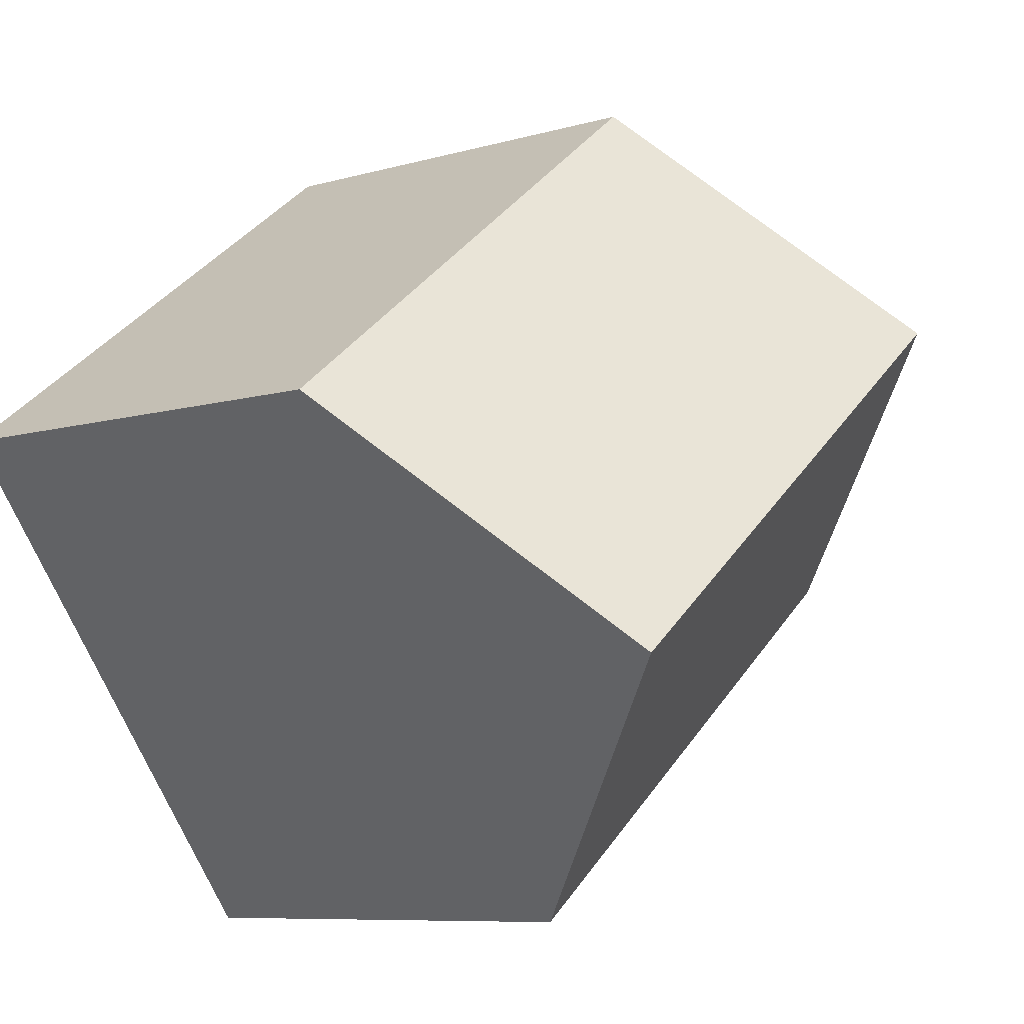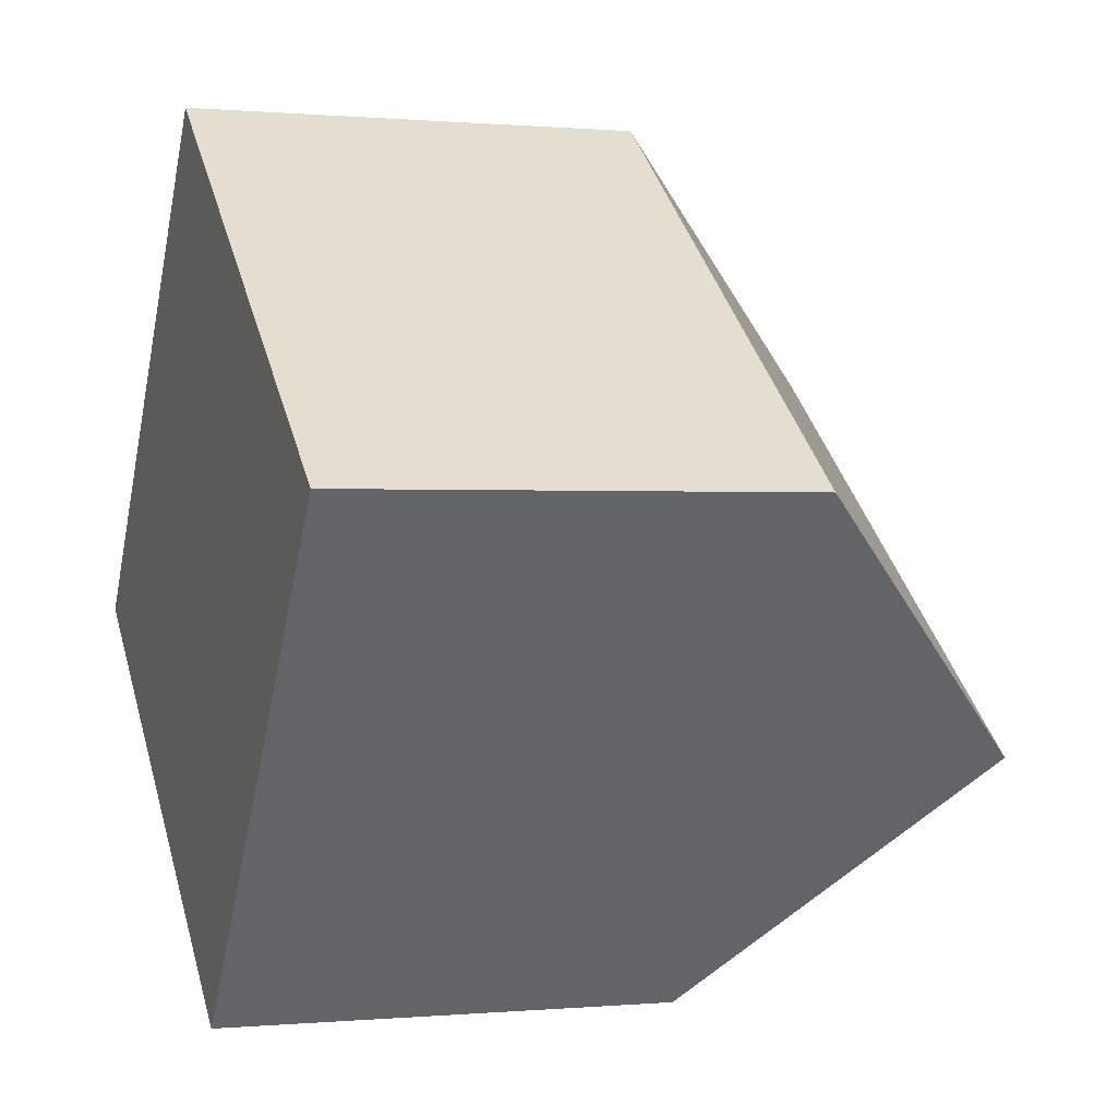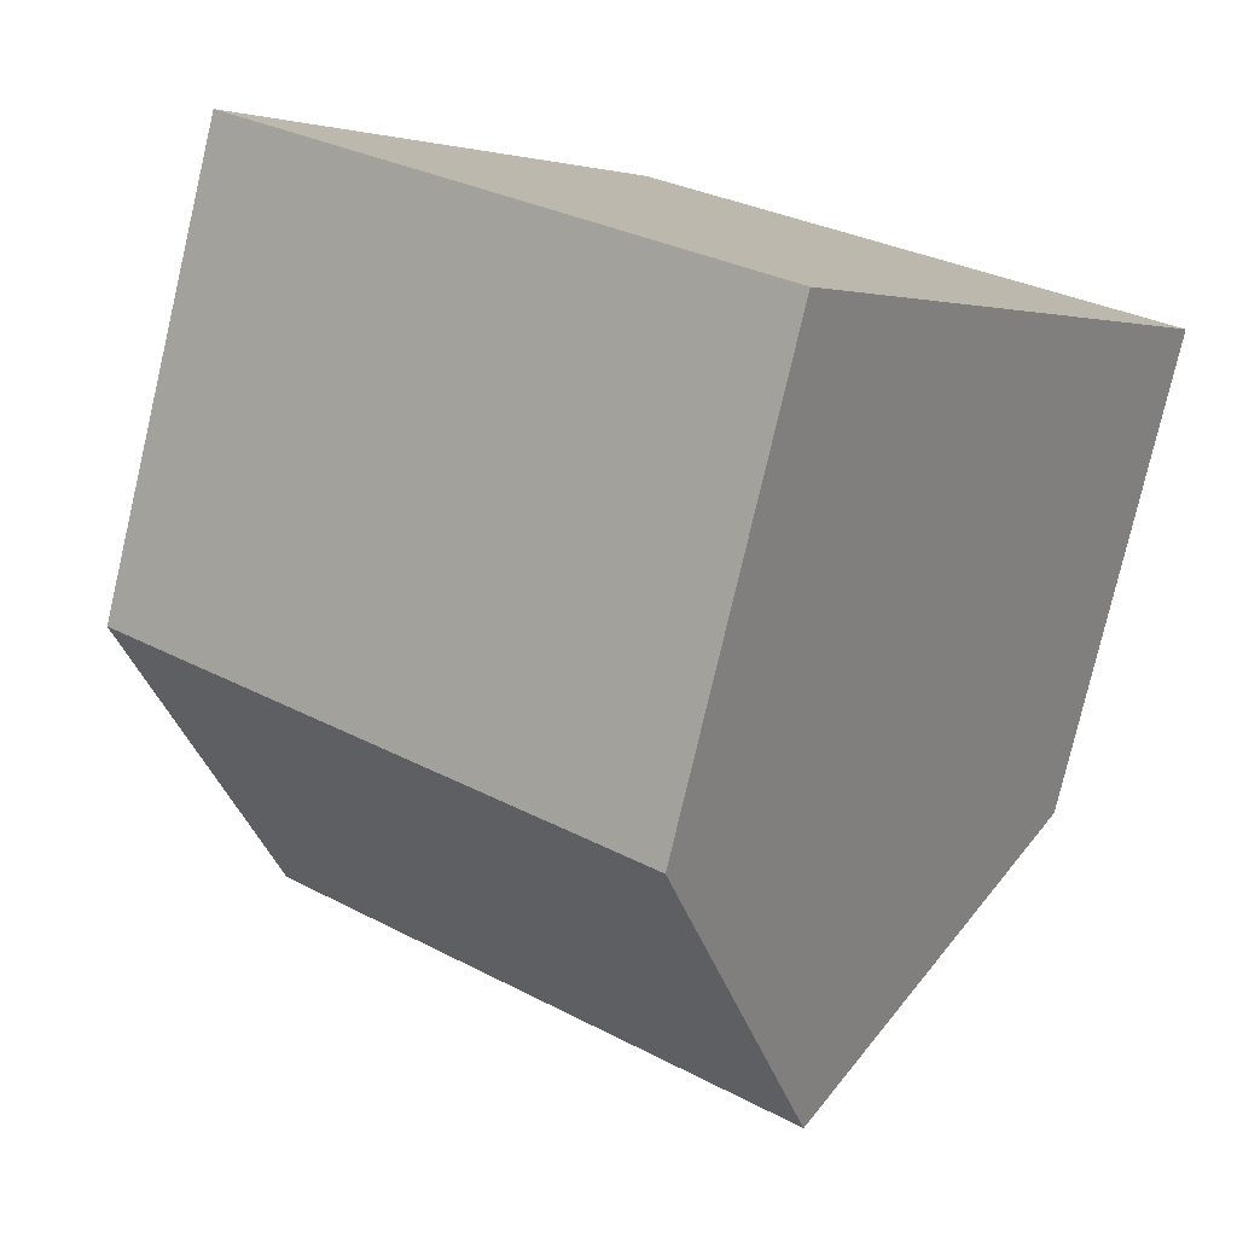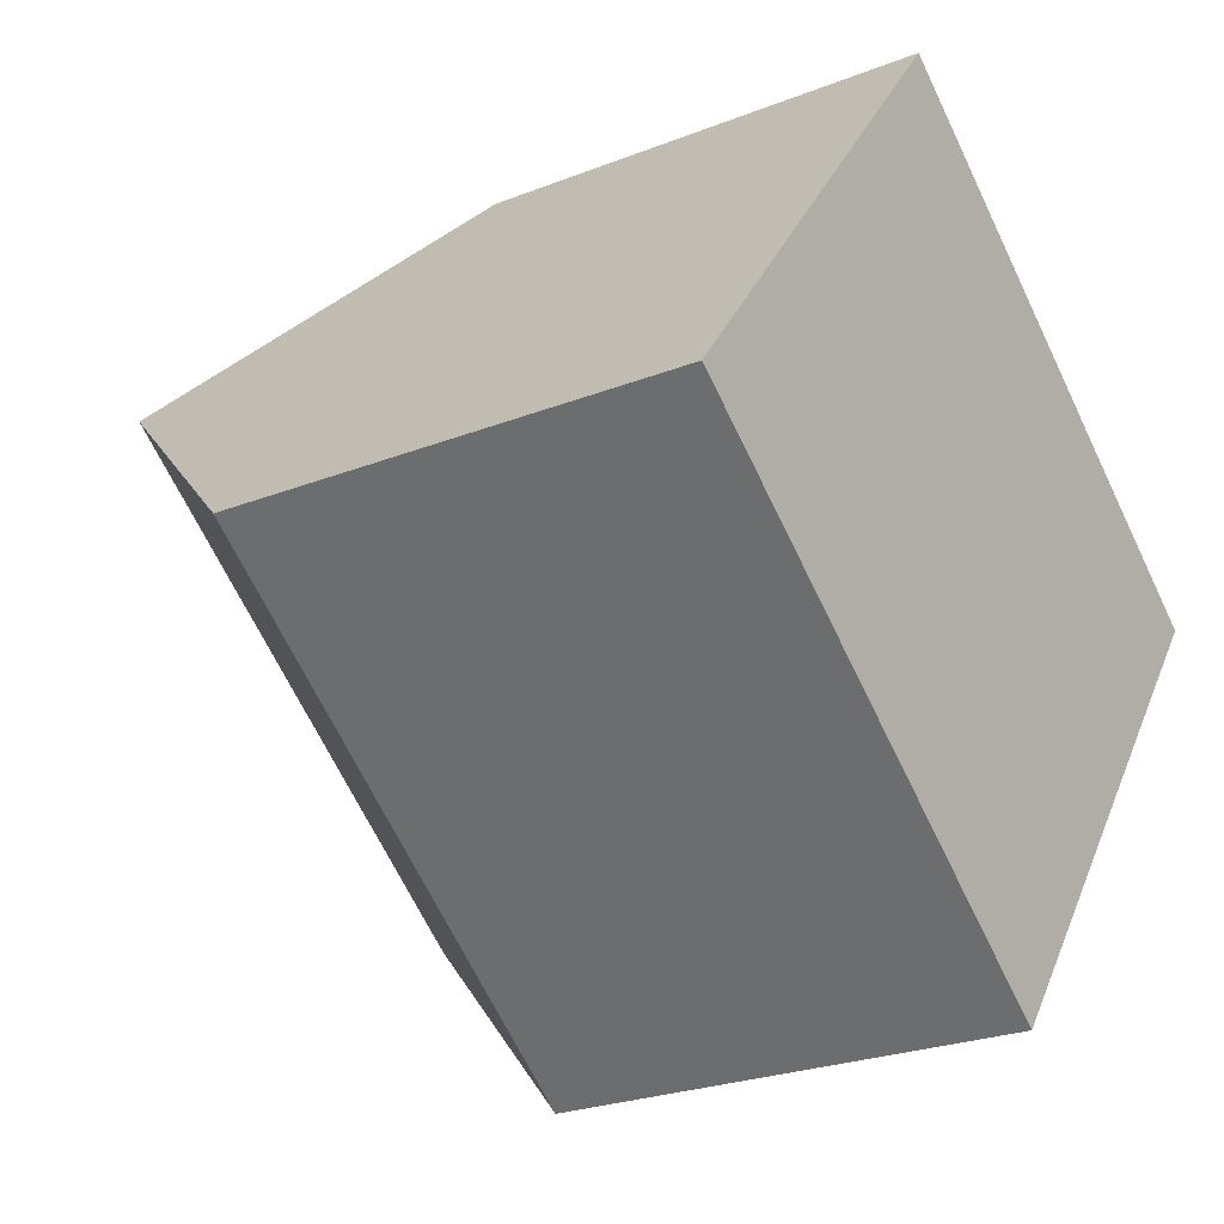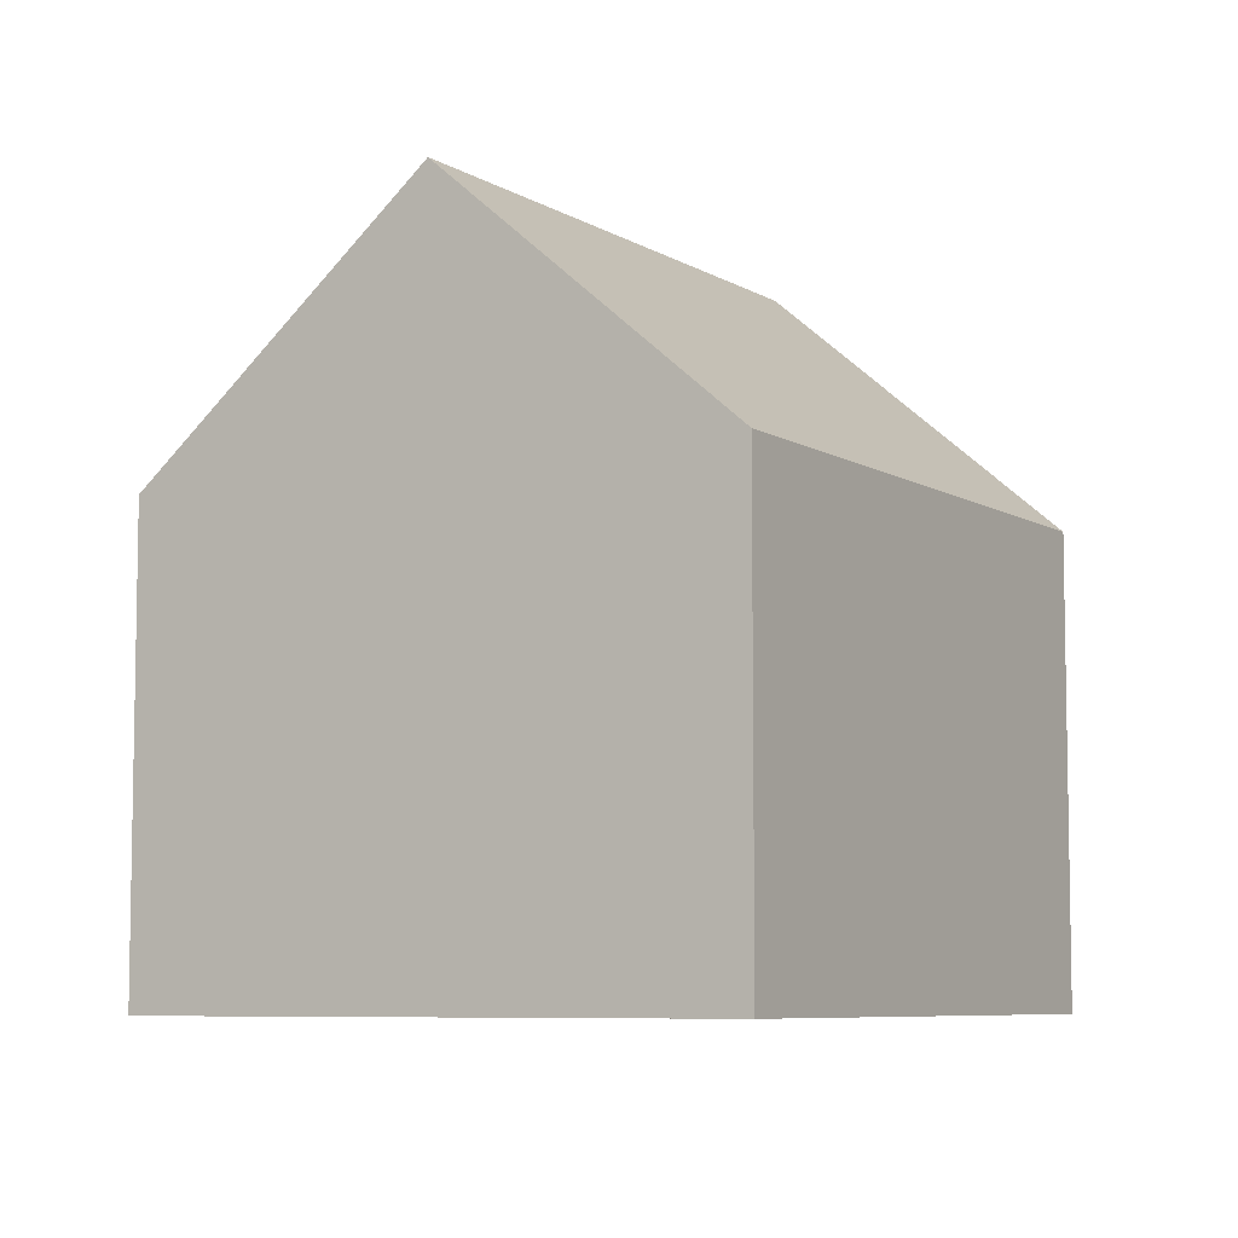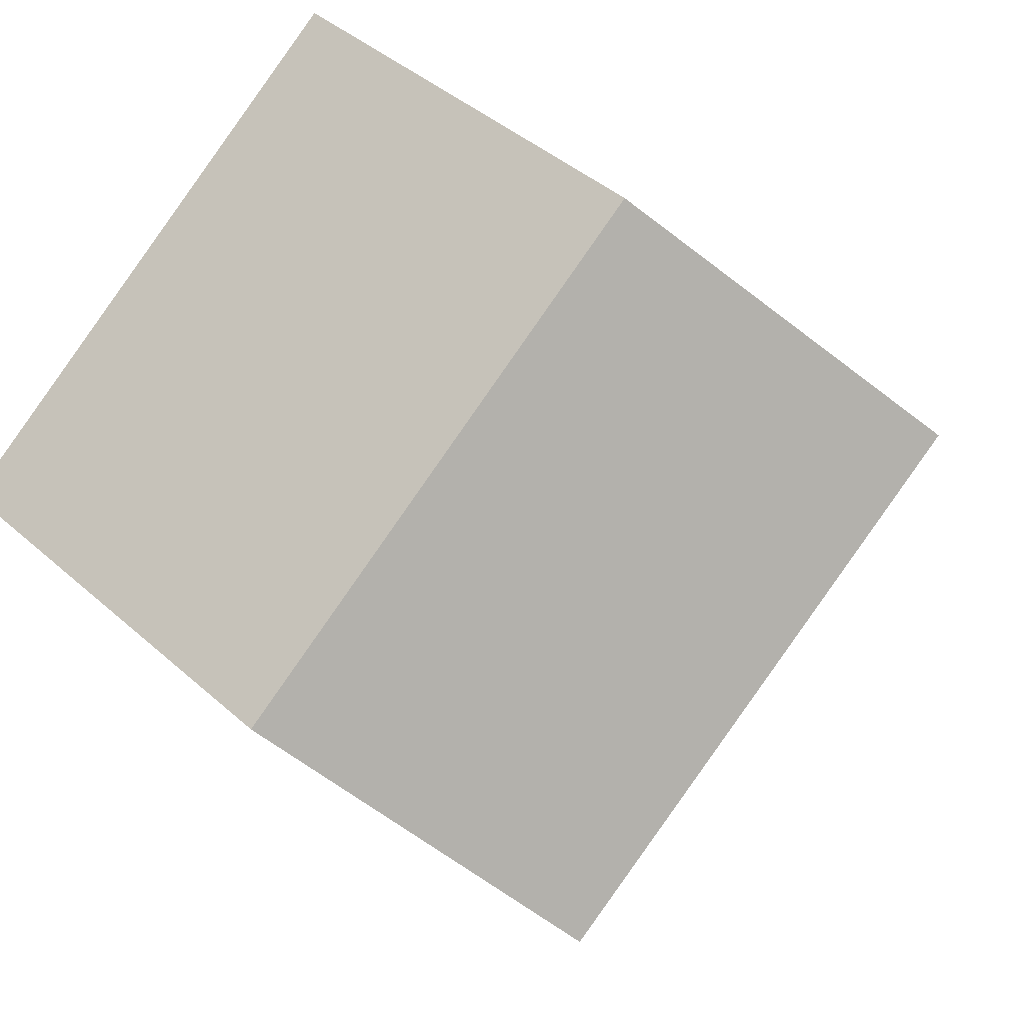
<metadata>
{"format":"obj","ext":"obj","renderer":"f3d","projection":"perspective","resolution":1024,"background":"white","views":[{"elev":-8.1,"azim":128.8,"up":"+Z"},{"elev":0.2,"azim":70.8,"up":"+Z"},{"elev":-78.3,"azim":-13.2,"up":"+Z"},{"elev":-24.6,"azim":-57.0,"up":"+Z"},{"elev":-7.1,"azim":158.5,"up":"+Y"},{"elev":42.4,"azim":136.6,"up":"+Z"}]}
</metadata>
<code>
v  14.21 7.485 1.856
v  3.094 11.77 3.997
v  6.192 7.468 8.001
v  11.15 11.77 -2.149
v  8.078 7.475 -6.164
v  0 7.475 4.577e-16
v  8.078 3.774e-16 -6.164
v  0 0 0
v  6.192 -4.899e-16 8.001
v  3.094 -2.447e-16 3.997
v  14.21 -1.136e-16 1.856
v  11.15 1.316e-16 -2.149
g defaultobject
f 1 2 3
f 2 1 4
f 5 2 4
f 2 5 6
f 7 6 5
f 6 7 8
f 6 3 2
f 3 6 8
f 3 8 9
f 9 8 10
f 3 11 1
f 11 3 9
f 1 5 4
f 5 1 7
f 7 1 12
f 12 1 11
f 7 10 8
f 10 7 12
f 10 12 9
f 9 12 11

</code>
